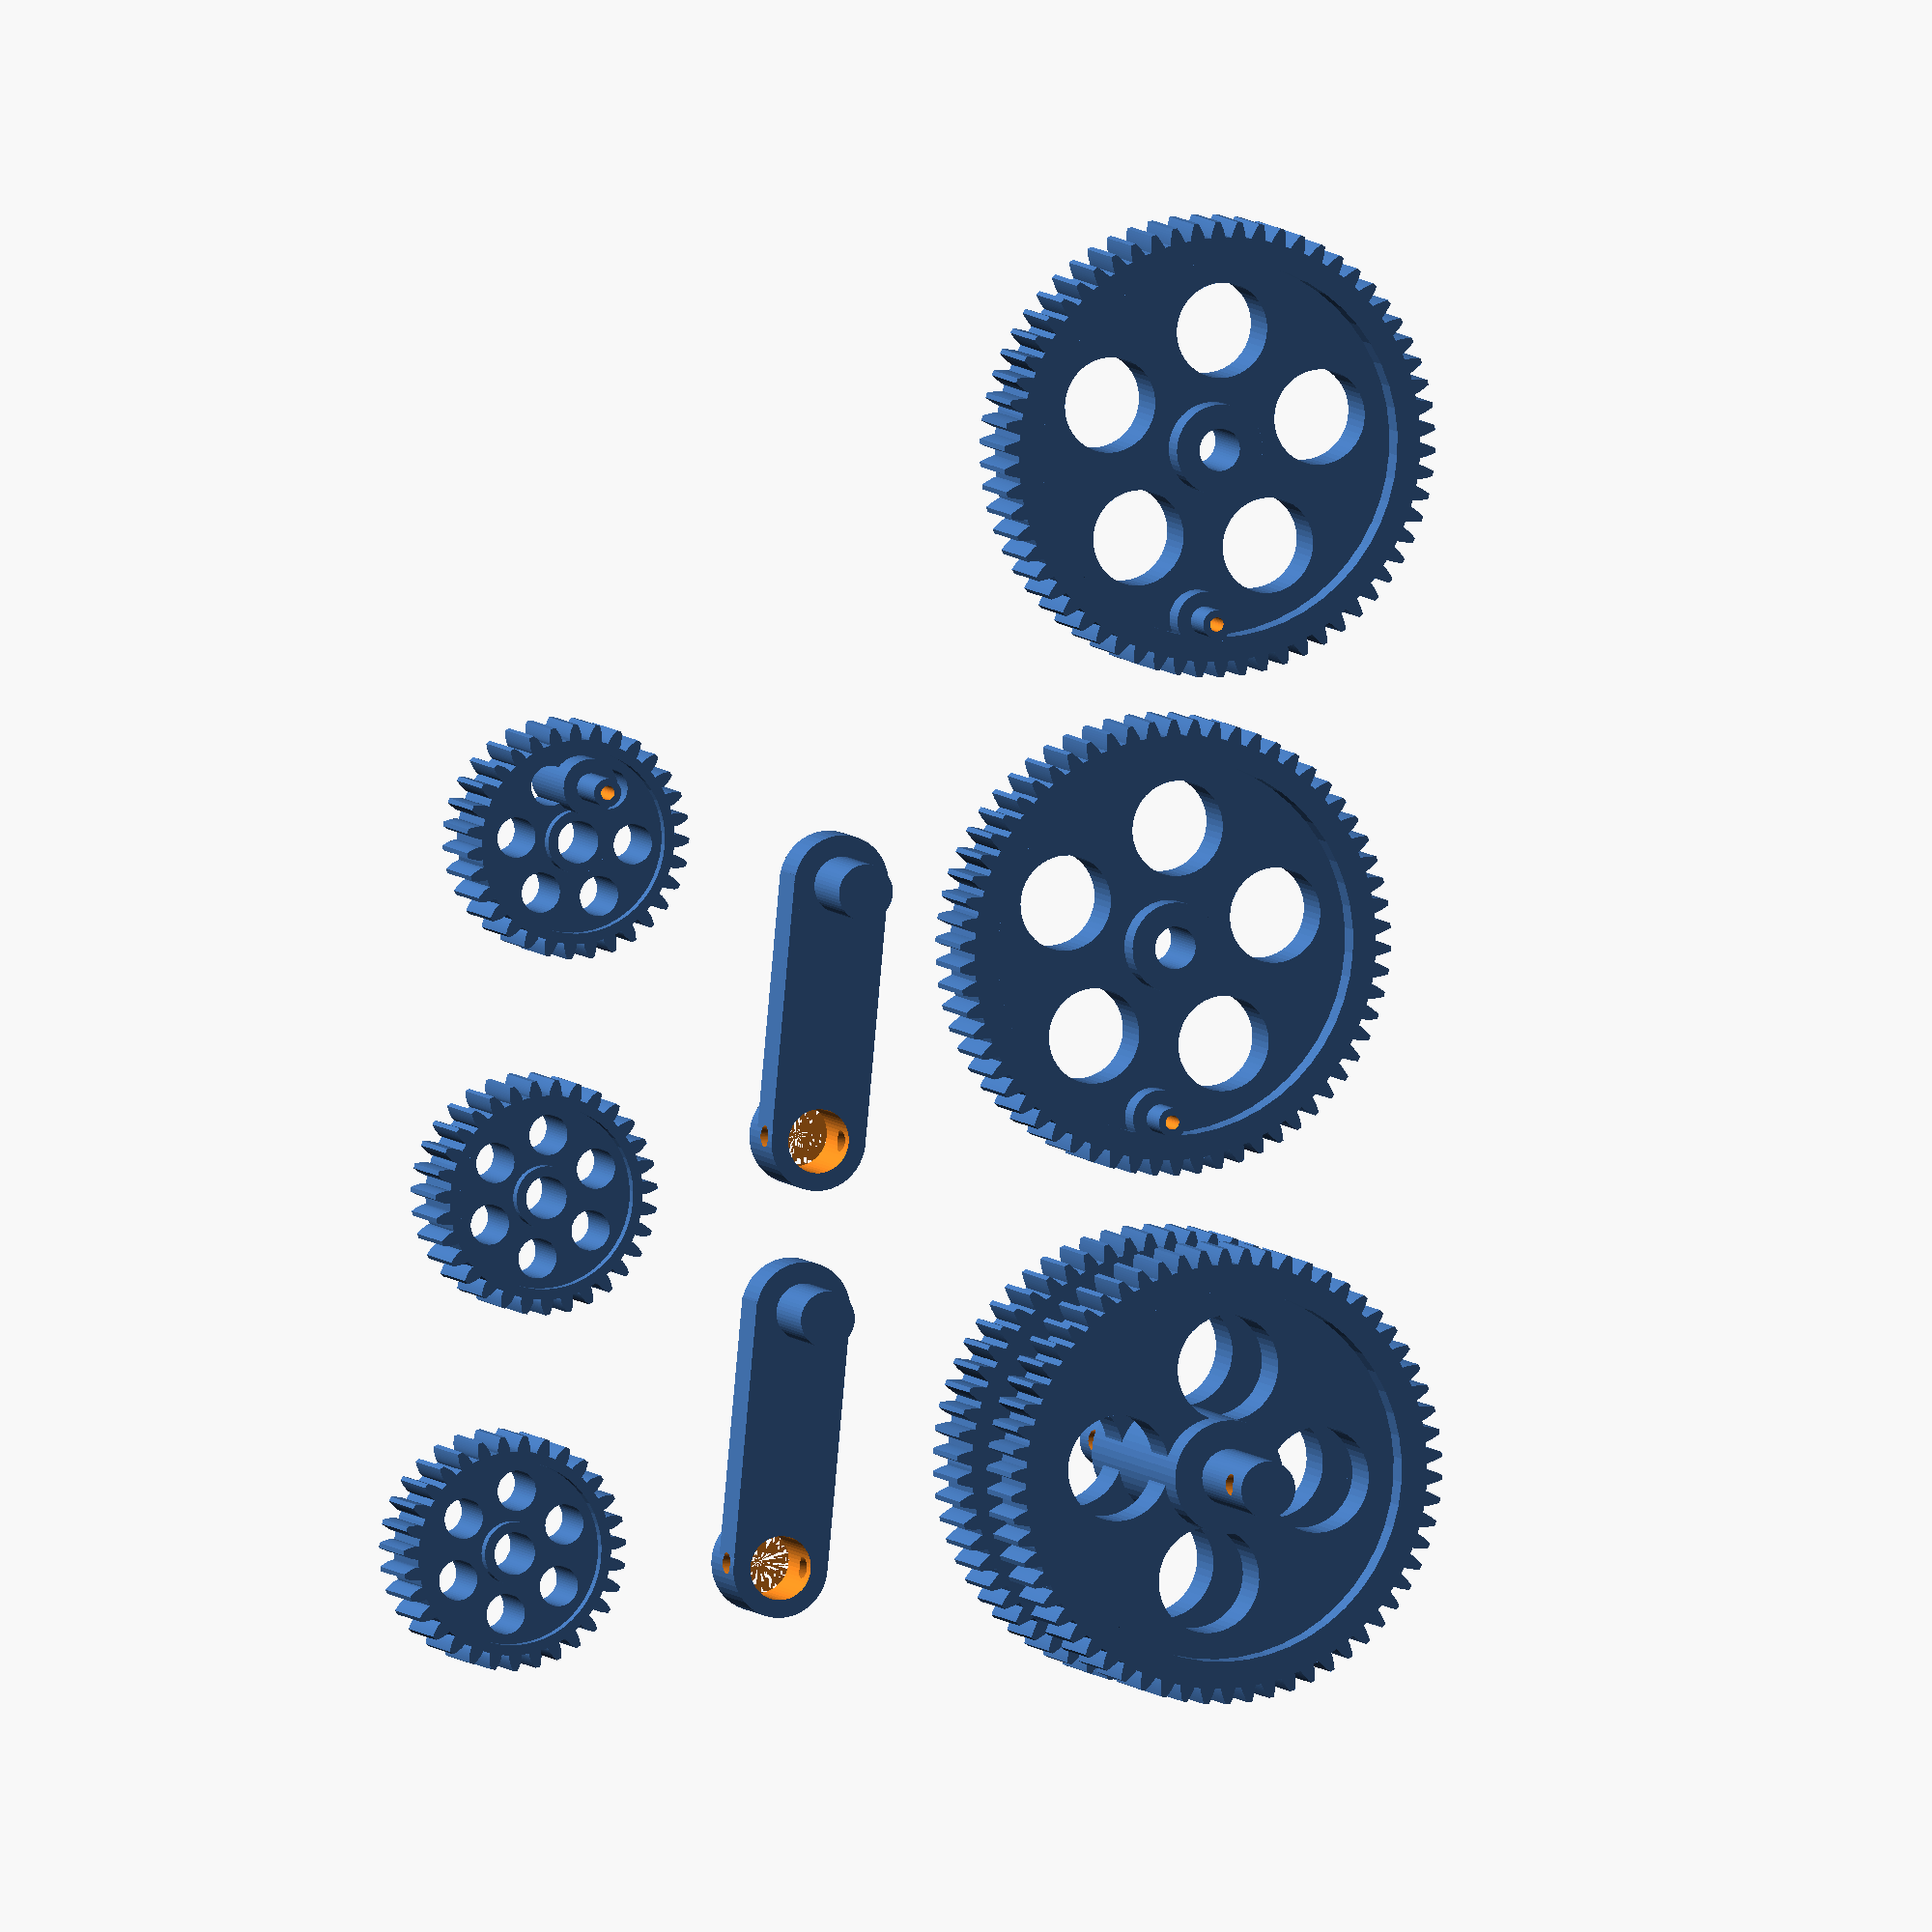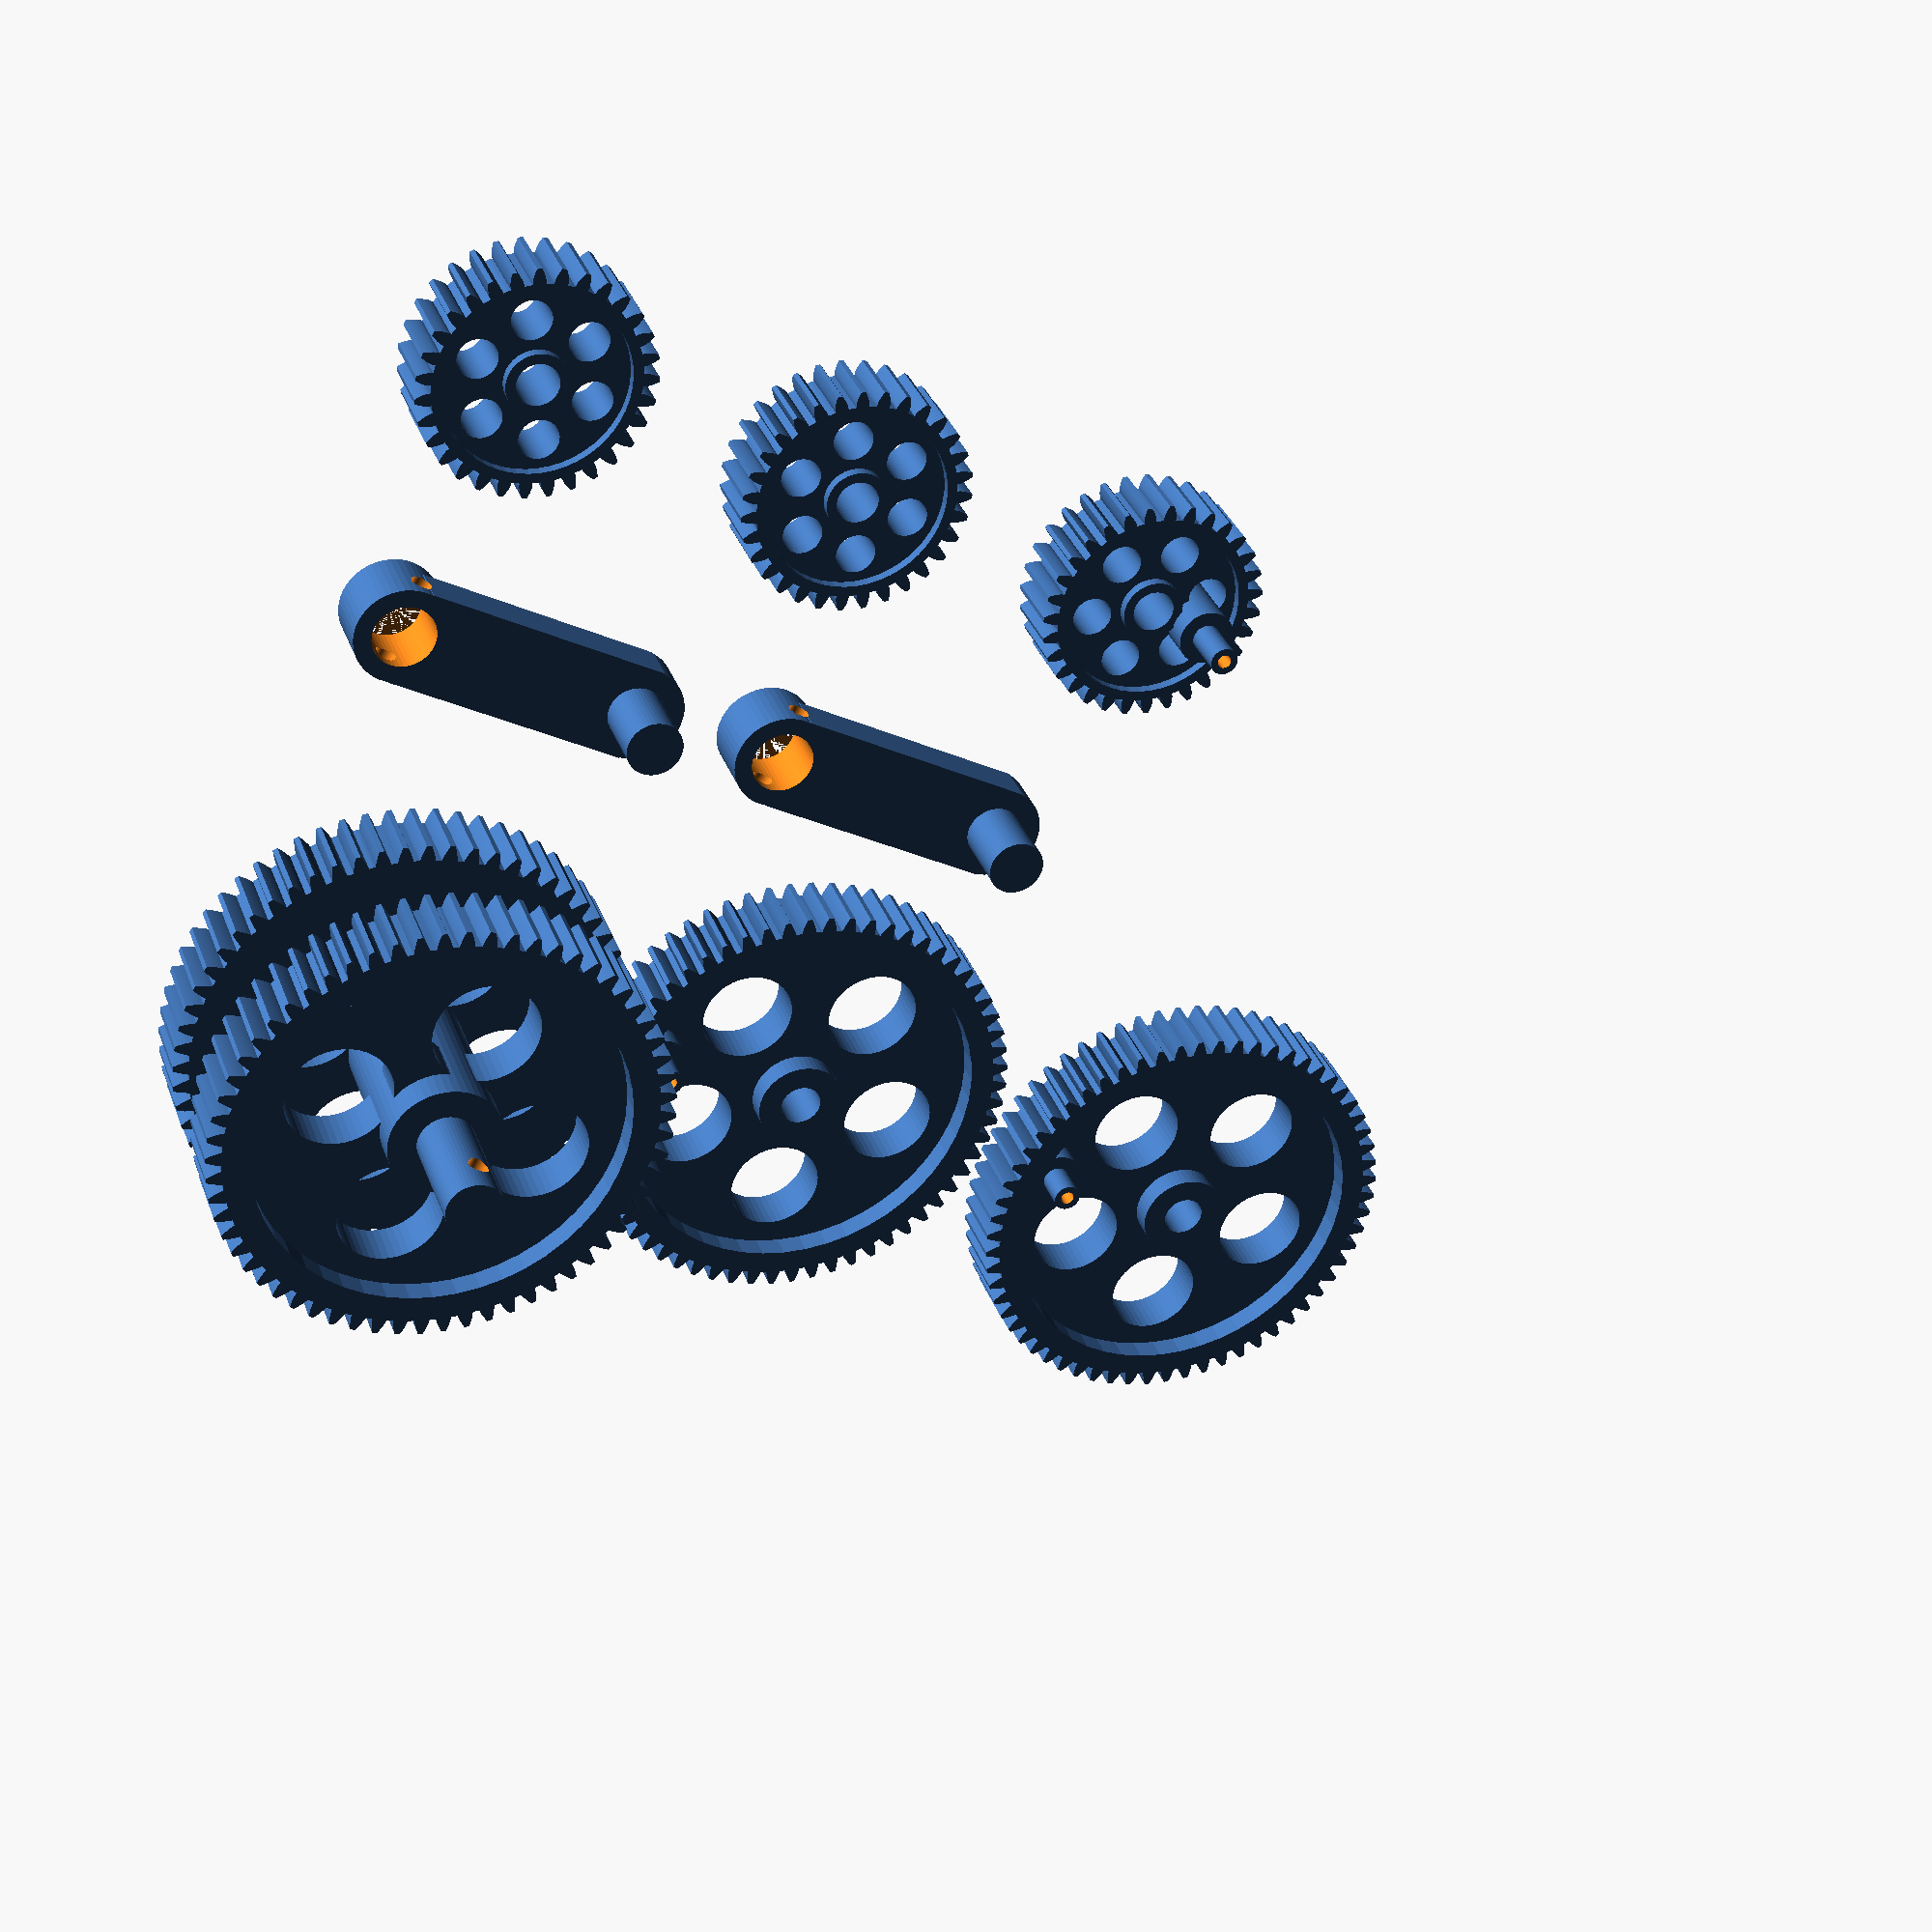
<openscad>
$fn = 50;

pi = 3.14159;
rad = 57.29578;
clearance = 0.05;

function grad(pressure_angle) = pressure_angle*rad;

function radian(pressure_angle) = pressure_angle/rad;

function polar_to_cartesian(polvect) = [
    polvect[0]*cos(polvect[1]),  
    polvect[0]*sin(polvect[1])
];

function sphere_to_cartesian(vect) = [
    vect[0]*sin(vect[1])*cos(vect[2]),  
    vect[0]*sin(vect[1])*sin(vect[2]),
    vect[0]*cos(vect[1])
];

function ev(r, rho) = [
    r/cos(rho),
    grad(tan(rho)-radian(rho))
];


module spur_gear(modul, tooth_number, width, bore, pressure_angle = 20, helix_angle = 0, optimized = true) {

    // Dimension Calculations  
    d = modul * tooth_number;                                       // Pitch Circle Diameter
    r = d / 2;                                                      // Pitch Circle Radius
    alpha_spur = atan(tan(pressure_angle)/cos(helix_angle));        // Helix Angle in Transverse Section
    db = d * cos(alpha_spur);                                       // Base Circle Diameter
    rb = db / 2;                                                    // Base Circle Radius
    da = (modul <1)? d + modul * 2.2 : d + modul * 2;               // Tip Diameter according to DIN 58400 or DIN 867
    ra = da / 2;                                                    // Tip Circle Radius
    c =  (tooth_number < 3) ? 0 : modul/6;                          // Tip Clearance
    df = d - 2 * (modul + c);                                       // Root Circle Diameter
    rf = df / 2;                                                    // Root Radius
    rho_ra = acos(rb/ra);                                           // Maximum Rolling Angle;
                                                                    // Involute begins on the Base Circle and ends at the Tip Circle
    rho_r = acos(rb/r);                                             // Rolling Angle at Pitch Circle;
                                                                    // Involute begins on the Base Circle and ends at the Tip Circle
    phi_r = grad(tan(rho_r)-radian(rho_r));                         // Angle to Point of Involute on Pitch Circle
    gamma = rad*width/(r*tan(90-helix_angle));                      // Torsion Angle for Extrusion
    step = rho_ra/16;                                               // Involute is divided into 16 pieces
    tau = 360/tooth_number;                                         // Pitch Angle
    
    r_hole = (2*rf - bore)/8;                                       // Radius of Holes for Material-/Weight-Saving
    rm = bore/2+2*r_hole;                                           // Distance of the Axes of the Holes from the Main Axis
    z_hole = floor(2*pi*rm/(3*r_hole));                             // Number of Holes for Material-/Weight-Saving
    
    optimized = (optimized && r >= width*1.5 && d > 2*bore);        // is Optimization useful?

    // Drawing
    union(){
        rotate([0,0,-phi_r-90*(1-clearance)/tooth_number]){             // Center Tooth on X-Axis;
                                                                        // Makes Alignment with other Gears easier

            linear_extrude(height = width, twist = gamma){
                difference(){
                    union(){
                        tooth_width = (180*(1-clearance))/tooth_number+2*phi_r;
                        circle(rf);                                     // Root Circle 
                        for (rot = [0:tau:360]){
                            rotate (rot){                               // Copy and Rotate "Number of Teeth"
                                polygon(concat(                         // Tooth
                                    [[0,0]],                            // Tooth Segment starts and ends at Origin
                                    [for (rho = [0:step:rho_ra])     // From zero Degrees (Base Circle)
                                                                        // To Maximum Involute Angle (Tip Circle)
                                        polar_to_cartesian(ev(rb,rho))],       // First Involute Flank

                                    [polar_to_cartesian(ev(rb,rho_ra))],       // Point of Involute on Tip Circle

                                    [for (rho = [rho_ra:-step:0])    // of Maximum Involute Angle (Tip Circle)
                                                                        // to zero Degrees (Base Circle)
                                        polar_to_cartesian([ev(rb,rho)[0], tooth_width-ev(rb,rho)[1]])]
                                                                        // Second Involute Flank
                                                                        // (180*(1-clearance)) instead of 180 Degrees,
                                                                        // to allow clearance of the Flanks
                                    )
                                );
                            }
                        }
                    }           
                    circle(r = rm+r_hole*1.49);                         // "bore"
                }
            }
        }
        // with Material Savings
        if (optimized) {
            linear_extrude(height = width){
                difference(){
                        circle(r = (bore+r_hole)/2);
                        circle(r = bore/2);                          // bore
                    }
                }
            linear_extrude(height = (width-r_hole/2 < width*2/3) ? width*2/3 : width-r_hole/2){
                difference(){
                    circle(r=rm+r_hole*1.51);
                    union(){
                        circle(r=(bore+r_hole)/2);
                        for (i = [0:1:z_hole]){
                            translate(sphere_to_cartesian([rm,90,i*360/z_hole]))
                                circle(r = r_hole);
                        }
                    }
                }
            }
        }
        // without Material Savings
        else {
            linear_extrude(height = width){
                difference(){
                    circle(r = rm+r_hole*1.51);
                    circle(r = bore/2);
                }
            }
        }
    }
}

module leg_gear() {
    union() {
        spur_gear (1, 62, 10, 6, 20, 0, true);
        
        translate([-24, 0, 0]) {
            difference() {
                union() {
                    cylinder(h=15, r=2);
                    cylinder(h=10, r=4);
                }
                
                translate([0, 0, 7])
                cylinder(h=10, r=1);
            }
        }
    }
}


module rotating_gear() {
    union() {
        translate([0,0,27])
        rotate([0,180,0])
        spur_gear(1, 62, 10, 0, 20, 0, true);
        
        translate([0,0,39])
        spur_gear(1, 62, 10, 0, 20, 0, true);
        
        translate([0,0,16])
        cylinder(h=34, r=8);
        difference() {
            cylinder(h=66, r=4);
            
            union(){
            translate([0, 5, 61])
            rotate([90, 0, 0])
            cylinder(h=10, r=1.5);
            
            translate([0, 5, 5])
            rotate([90, 0, 0])
            cylinder(h=10, r=1.5);
            }
        }
    }
}

module rotater(length) {
    difference() {
        translate([0, 0, 3])
        union() {
            translate([length/2-6, 0, 3])
            cube([length-14, 14, 6], true);
                        
            translate([0, 0, -3])
            cylinder(h=9, r=7);
            
            translate([length-14, 0, 0])
            cylinder(h=6, r=7);
            
            translate([length-14, 0, 0])
            cylinder(h=16, r=4);
        }
        
        translate([0, 8, 6])
        rotate([90, 0, 0])
        cylinder(h=16, r=1.5);
        
        cylinder(h=10, r=4.5);
    }
}
module body_gear() {
    union() {
        rotate([0, 0, 30])
        spur_gear (1, 31, 10, 6, 20, 0, true);
                
        translate([8, 0, 0]) {
            difference() {
                union() {
                    cylinder(h=20, r=2);
                    cylinder(h=13, r=4);
                }

                translate([0, 0, 12])
                cylinder(h=10, r=1);
            }
        }
    }
}

module connector_gear() {
    spur_gear (1, 31, 10, 6, 20, 0, true);
}

translate([170, 90, 0])
body_gear();

translate([120, 90, 0])
connector_gear();

translate([70, 90, 0])
connector_gear();

translate([70, 50, 0])
rotater(50);

translate([130, 50, 0])
rotater(50);

translate([90, 0, 0])
rotating_gear();

translate([160, 0, 0])
leg_gear();

translate([230, 0, 0])
leg_gear();
</openscad>
<views>
elev=173.3 azim=95.4 roll=200.0 proj=o view=wireframe
elev=326.2 azim=29.8 roll=341.3 proj=p view=solid
</views>
